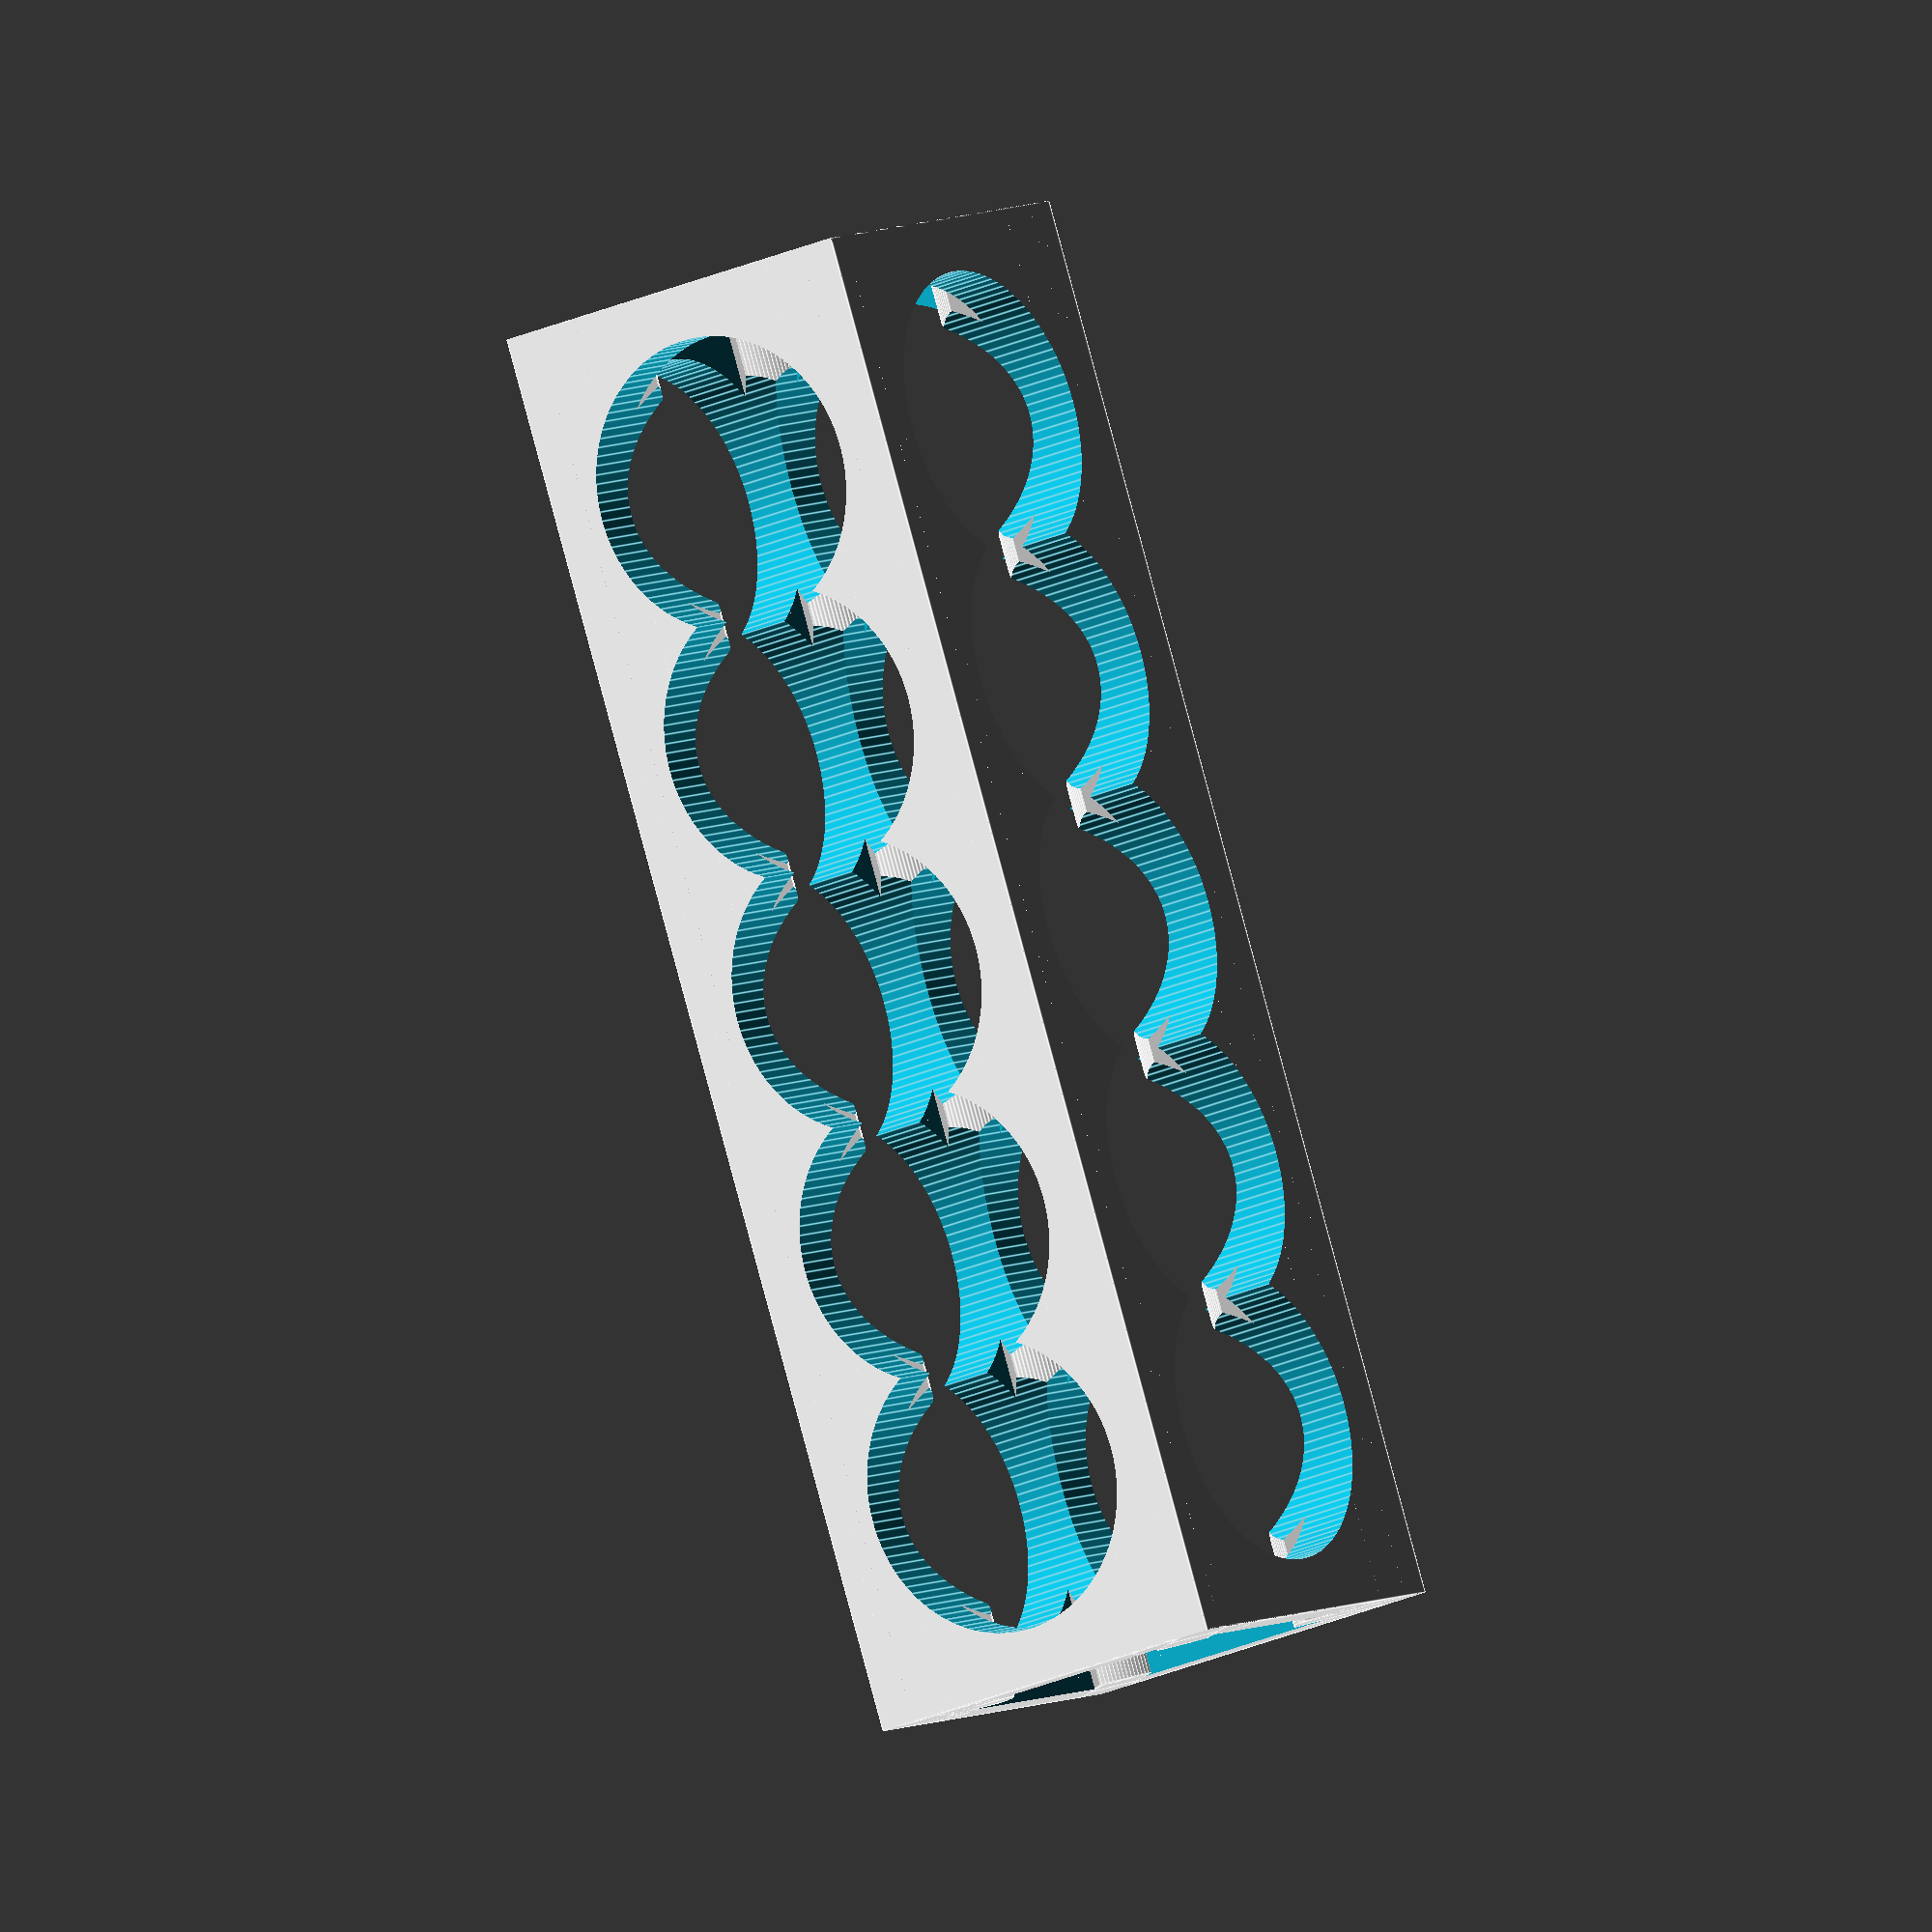
<openscad>
//
// Returns the union of two perpendicular cylinders placed on the origin,
// resting on the XY plane. z parameter lets move the cylinders on the Z axe.
// Params:
//   z -- Z coordinate to move cylinders on the Z axe.
//   radio -- Radio of the cylinders.
//   height -- Height of the cylinders.
//
module _hole_cylinders(z=0, radio=20, height=100) 
{
  translate([0,0,z])
  union() 
  {
    rotate([90,0,0])
        cylinder(r=radio, h=height, $fn=100, center=true);
    rotate([90,0,90])
        cylinder(r=radio, h=height, $fn=100, center=true);
  }
}

//
// Returns a frame with n_holes.
// Params:
//   n_holes -- Number of holes in one side of the frame.
//   width -- Total width of the frame (frame has square footprint).
//   roundness -- If greater than 0 is used as the radio for smoothing edges.
//   thickness -- Thickness of the frame.
//   hole_offset -- Distance of the hole to borders of the frame.
//
module _frame(n_holes=3, width=30, roundness=1, thickness=2, hole_offset=0) 
{
  // Hole diameter.
  //hole_diam=width-2*(thickness+hole_offset+roundness);
  hole_diam=width-2*(thickness+hole_offset);

  // Hole radio.
  hole_radio=hole_diam/2;

  // Distance between holes.
  //hole_dist = (hole_radio-roundness)*1.5;
  hole_dist = (hole_radio)*1.75;
  //hole_dist = (hole_radio-2*roundness)*sqrt(2);

  // Frame's height.
  height=(n_holes-1)*hole_dist + hole_diam + 2*hole_offset + 2*thickness;
  
  if (DEBUG) 
  {
    echo ("frame(num=", n_holes, ", wdt=", width, ", rnd=", roundness, 
          ", thk=", thickness, "off=", hole_offset);
    echo ("Hole diam: ", hole_diam);
    echo ("Hole radio: ", hole_radio);
    echo ("Hole distance: ", hole_dist);
    echo ("Hole offset: ", hole_offset);
    echo ("Width: ", width);
    echo ("Height: ", height);
  }

  difference() 
  {
    union() 
    {
      // Create initial hollow frame.
      difference() 
      {
        cube([width-2*roundness, width-2*roundness, height-2*roundness], 
             center=true);
        cube([width+2*roundness-2*thickness, width+2*roundness-2*thickness, 
             height+10], center=true);
      }
      // Create inner flanges.
      difference() 
      {
        // Inner flanges are 4 cylinders intersected with diagonal 
        // narrow cubes.
        union () 
        {
          cyl_center = width/2 - 
                       (2*roundness + (thickness-2*roundness) + hole_offset);
          cyl_radio=hole_radio*(sqrt(2)-1)-roundness;
          for (i = [-1, 1])
            for (j = [-1, 1]) 
            {
              union() 
              {
                intersection() 
                {
                    translate([i*cyl_center, j*cyl_center, 0])
                      cylinder(r=cyl_radio, h=height-2*roundness, center=true,
                               $fn=100);
                    rotate([0, 0, (90-i*90)+(45*i*j)])
                      translate([width/4*sqrt(2),0,0])
                        cube([width/2*sqrt(2), thickness-2*roundness, 
                             height-2*roundness], center=true);
                }
                rotate([0, 0, (90-i*90)+(45*i*j)])
                  translate([width/4*sqrt(2)+hole_radio+cyl_radio,0,0])
                    cube([width/2*sqrt(2), thickness-2*roundness, 
                         height-2*roundness], center=true);
              }
            }
        }
        // Erase everything beyond the frame.
        difference() 
        {
          cube([2*width,2*width,height+8], center=true);
          cube([width-2*roundness,width-2*roundness,height+10], center=true);
        }
      }
    }
    // Let subtract the hole_cylinders.
    for (i = [-(n_holes-1)/2:(n_holes-1)/2])
      _hole_cylinders(z=i*hole_dist, radio=hole_radio+roundness, 
                      height=width+10);
  }

  // Show a pair of cylinders to check geometry.
  if (DEBUG) 
  {
    #color("red")
      rotate([90,0,90])
      cylinder(r=hole_radio, h=200, $fn=100, center=true);
    #color("red")
      rotate([90,0,0])
      cylinder(r=hole_radio, h=200, $fn=100, center=true);
    #color("red")
      cylinder(r=hole_radio, h=200, $fn=100, center=true);
  }
}

//
// Returns a frame with n_holes.
// Params:
//   n_holes -- Number of holes in one side of the frame.
//   width -- Total width of the frame (frame has square footprint).
//   roundness -- If greater than 0 is used as the radio for smoothing edges.
//   thickness -- Thickness of the frame.
//   hole_offset -- Distance of the hole to borders of the frame.
//
module frame(n_holes=3, width=30, roundness=1, thickness=2, 
             hole_offset=0) 
{
  if (roundness > 0) 
  {
    minkowski() 
    {
      _frame(n_holes, width, roundness, thickness, hole_offset);
      sphere(r=roundness, center=true, $fn=10);
    }
  }
  else 
  {
    _frame(n_holes, width, roundness, thickness, hole_offset);
  }
}

// Frame's holes.
HOLES = 5;

// Frame's width.
WIDTH=30;

// Frame's border radio roundness.
ROUNDNESS=0;

// Frame's thickness
THICKNESS=4;

// Frame's hole offset from inner sides.
HOLE_OFFSET=0;

// Show debug info on output console and draw auxiliary geometry to check.
DEBUG=false;

// Create a frame with global parameters.
frame(n_holes=HOLES, 
      width=WIDTH, 
      roundness=ROUNDNESS, 
      thickness=THICKNESS, 
      hole_offset=HOLE_OFFSET);


</openscad>
<views>
elev=93.7 azim=214.0 roll=15.1 proj=o view=edges
</views>
